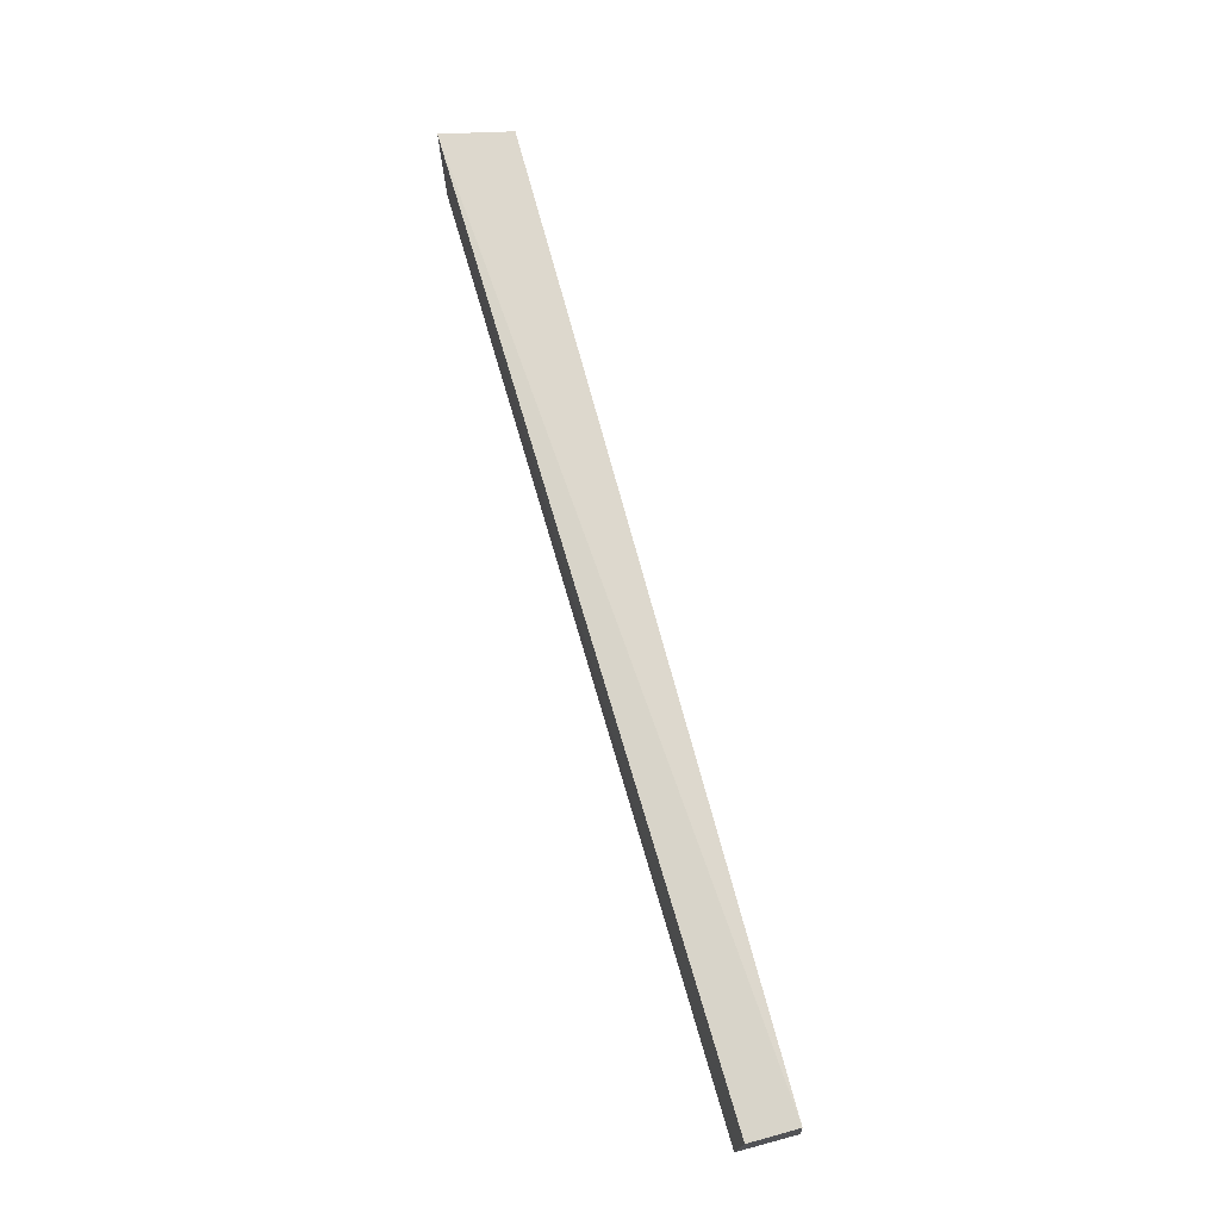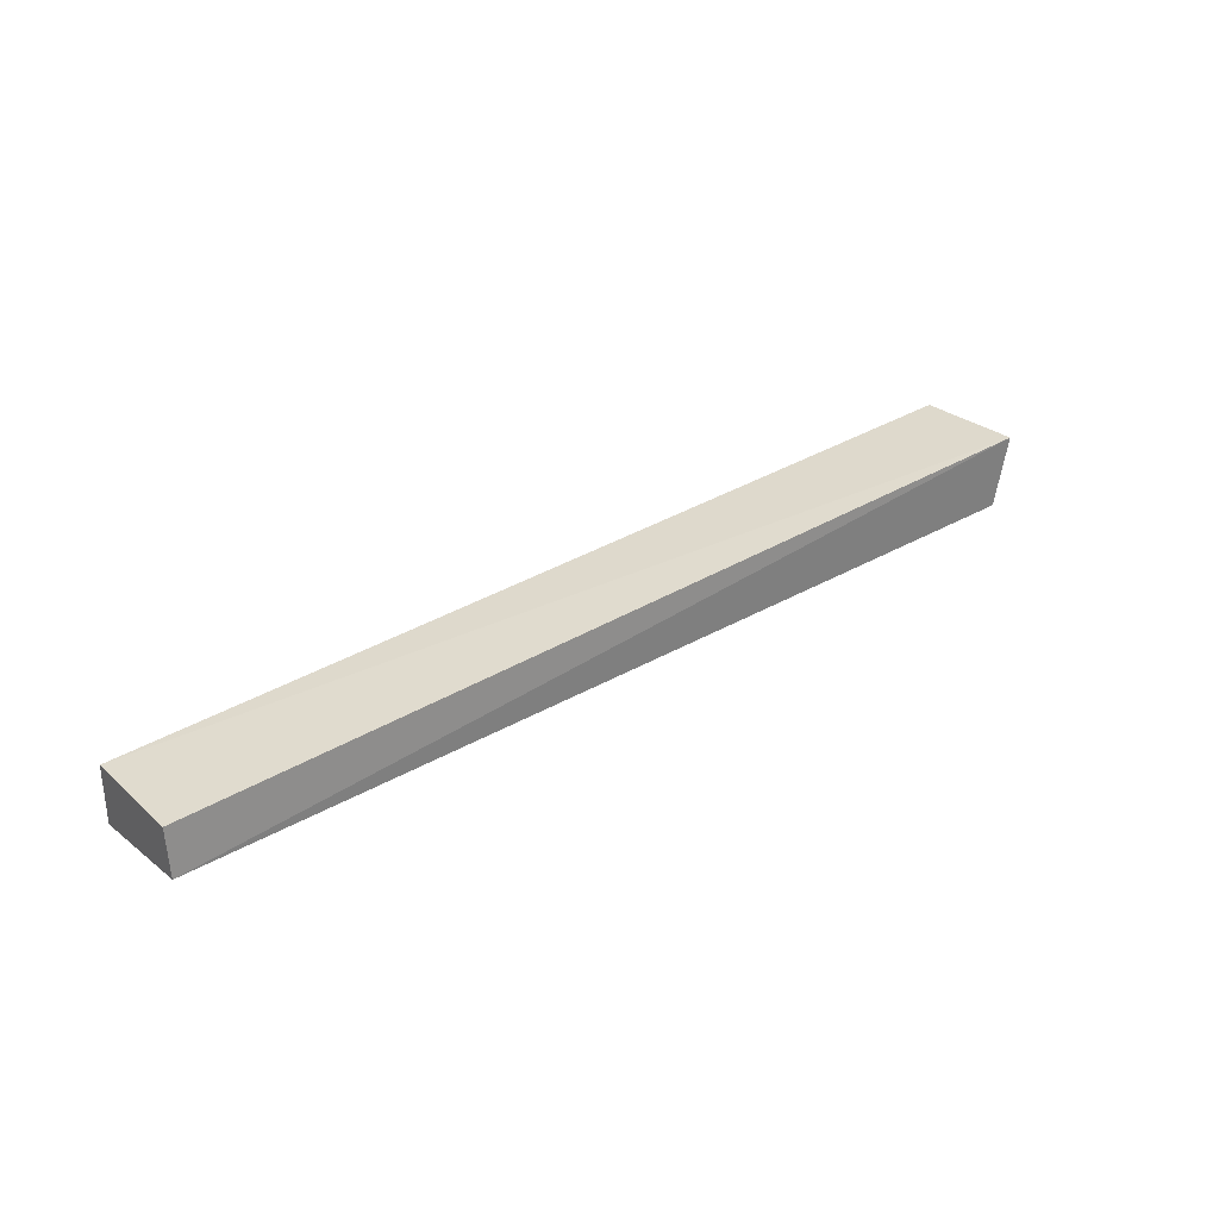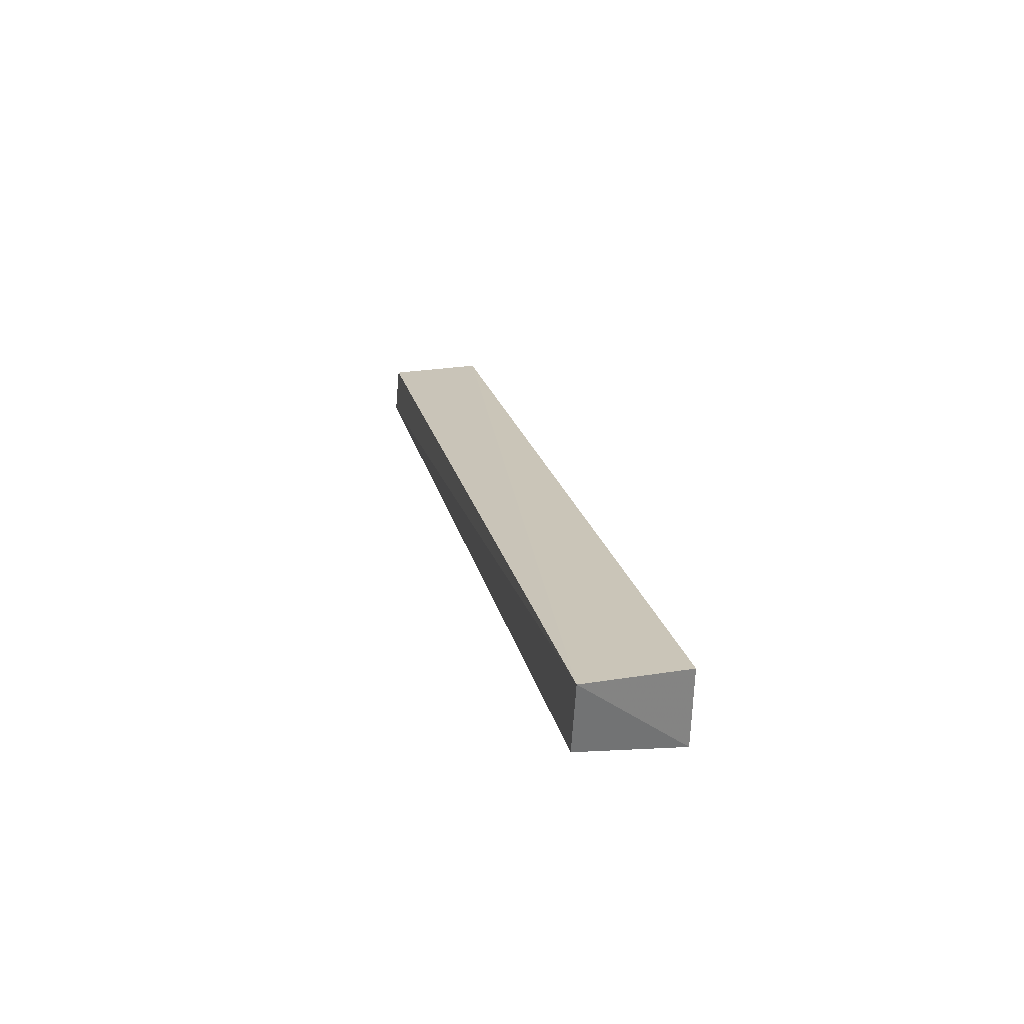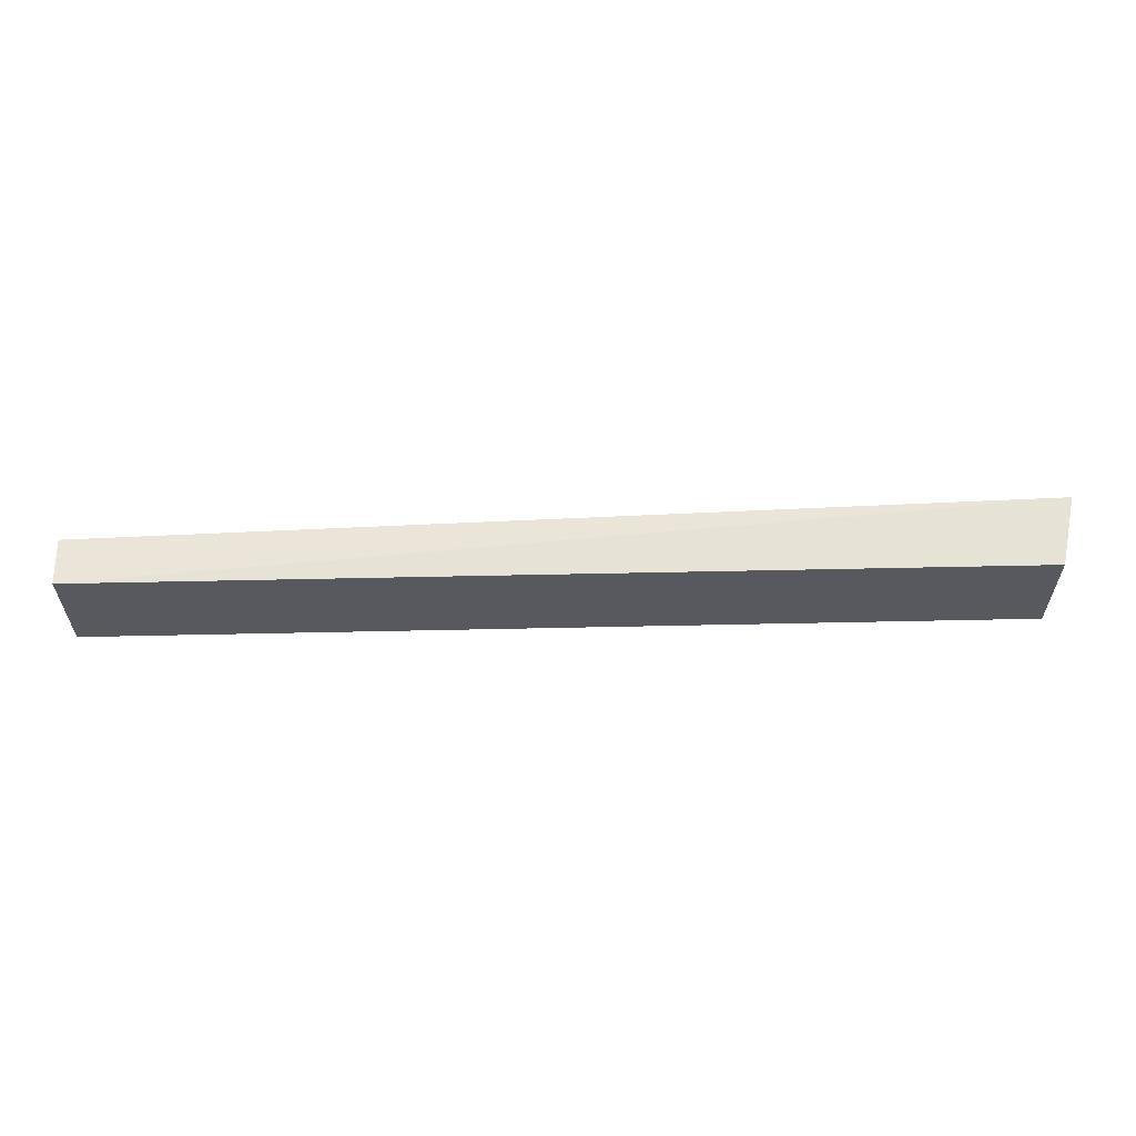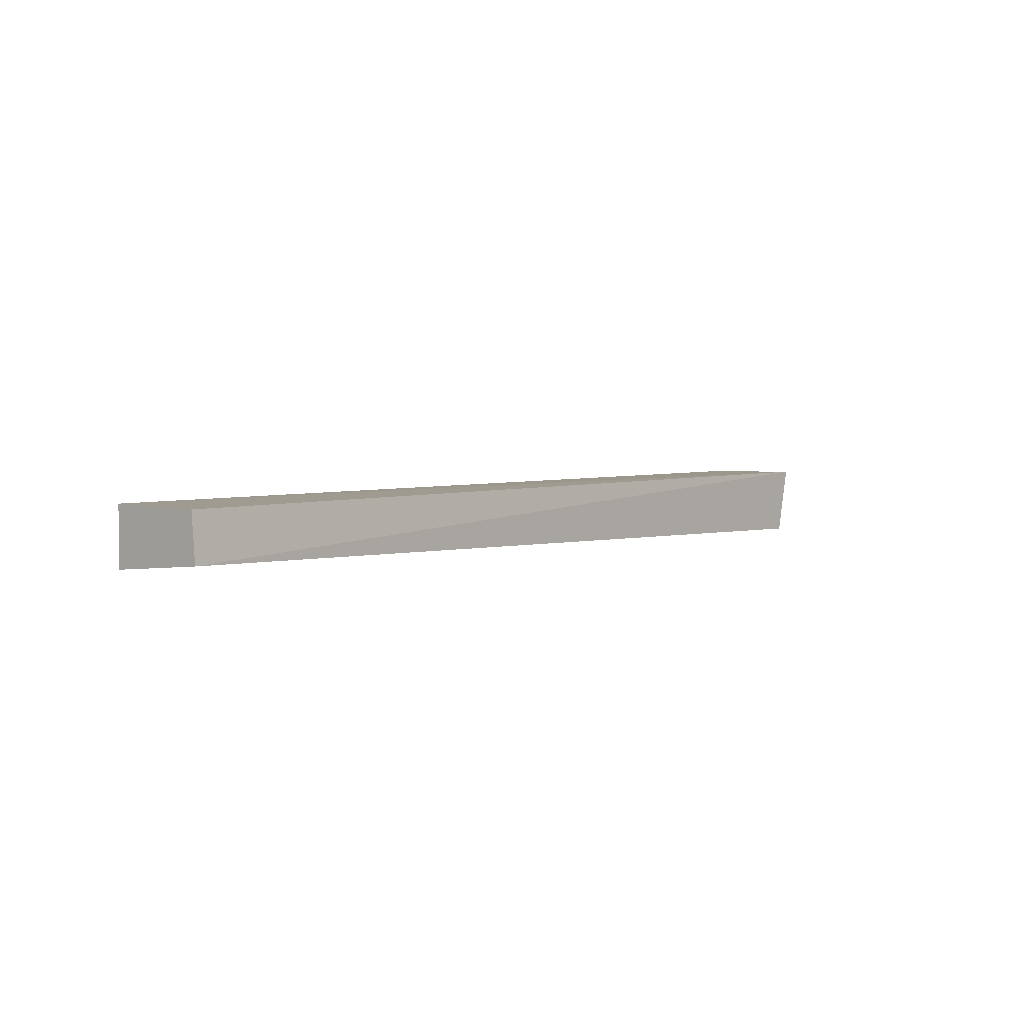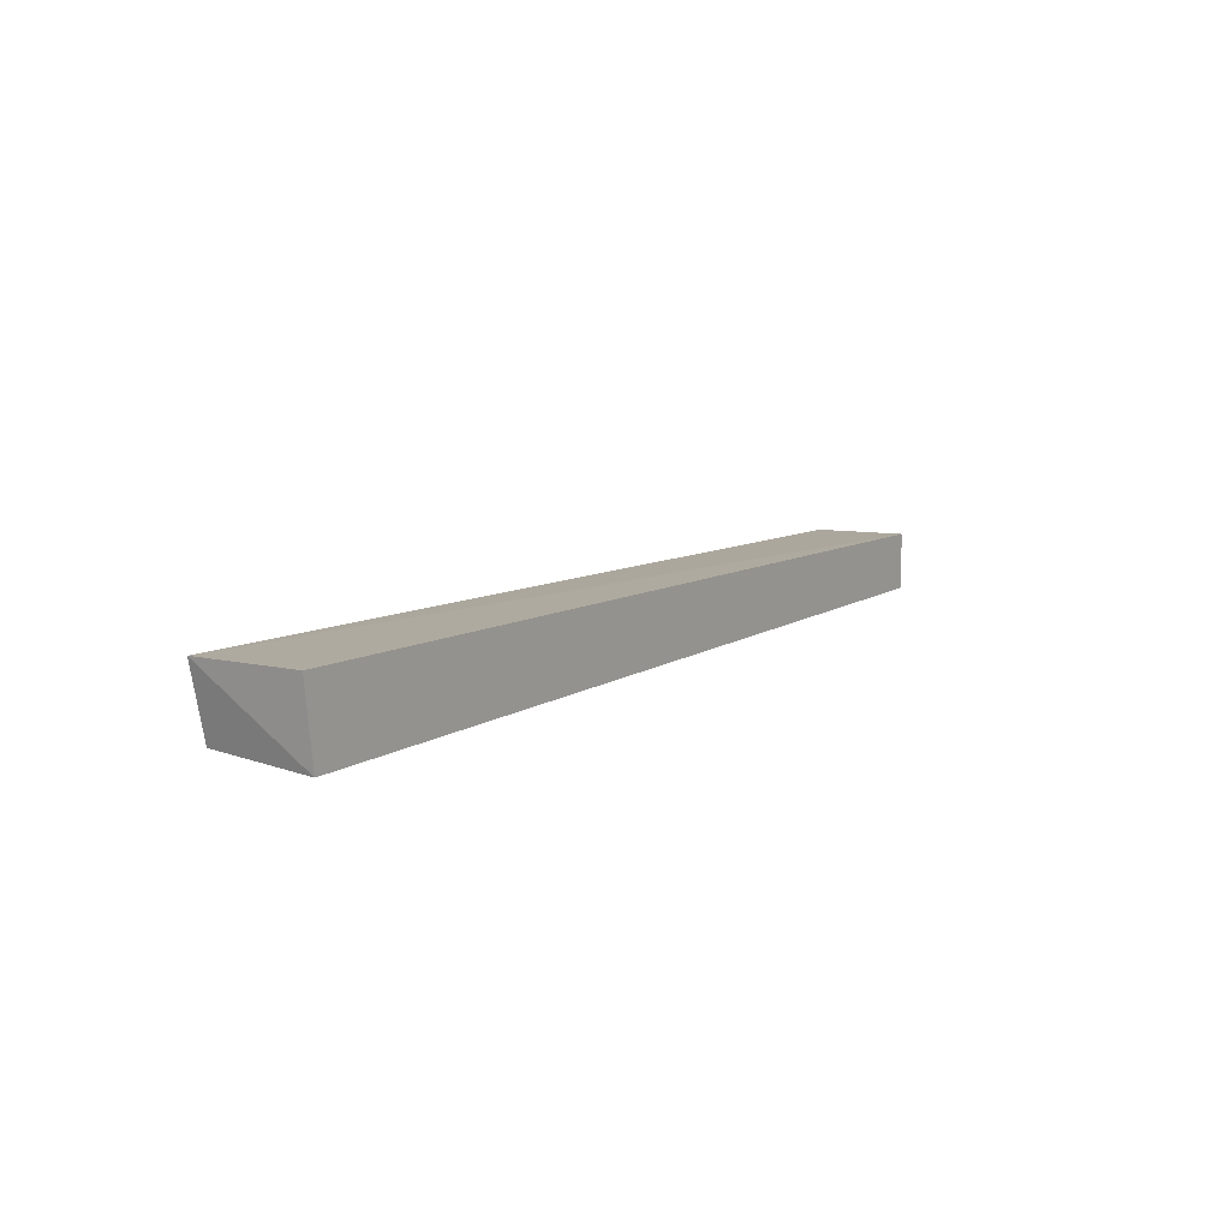
<metadata>
{"format":"obj","ext":"obj","renderer":"f3d","projection":"perspective","resolution":1024,"background":"white","views":[{"elev":72.1,"azim":-105.0,"up":"+Z"},{"elev":31.4,"azim":-39.7,"up":"+Y"},{"elev":21.6,"azim":77.6,"up":"+Y"},{"elev":63.6,"azim":-1.2,"up":"+Z"},{"elev":2.0,"azim":-50.1,"up":"+Y"},{"elev":10.5,"azim":123.3,"up":"+Y"}]}
</metadata>
<code>
v 0.2476 0.5509 0.1299
v 0.2424 0.5283 0.1299
v 0.2424 0.526 0.09715
v -0.0555 0.5444 0.09715
v -0.0555 0.5283 0.1299
v 0.2454 0.5509 0.09715
v -0.0555 0.5435 0.1285
v -0.0555 0.526 0.09715
f 1 2 3
f 5 2 1
f 5 3 2
f 6 1 3
f 6 4 1
f 7 5 1
f 7 1 4
f 7 4 5
f 8 5 4
f 8 3 5
f 8 6 3
f 8 4 6

</code>
